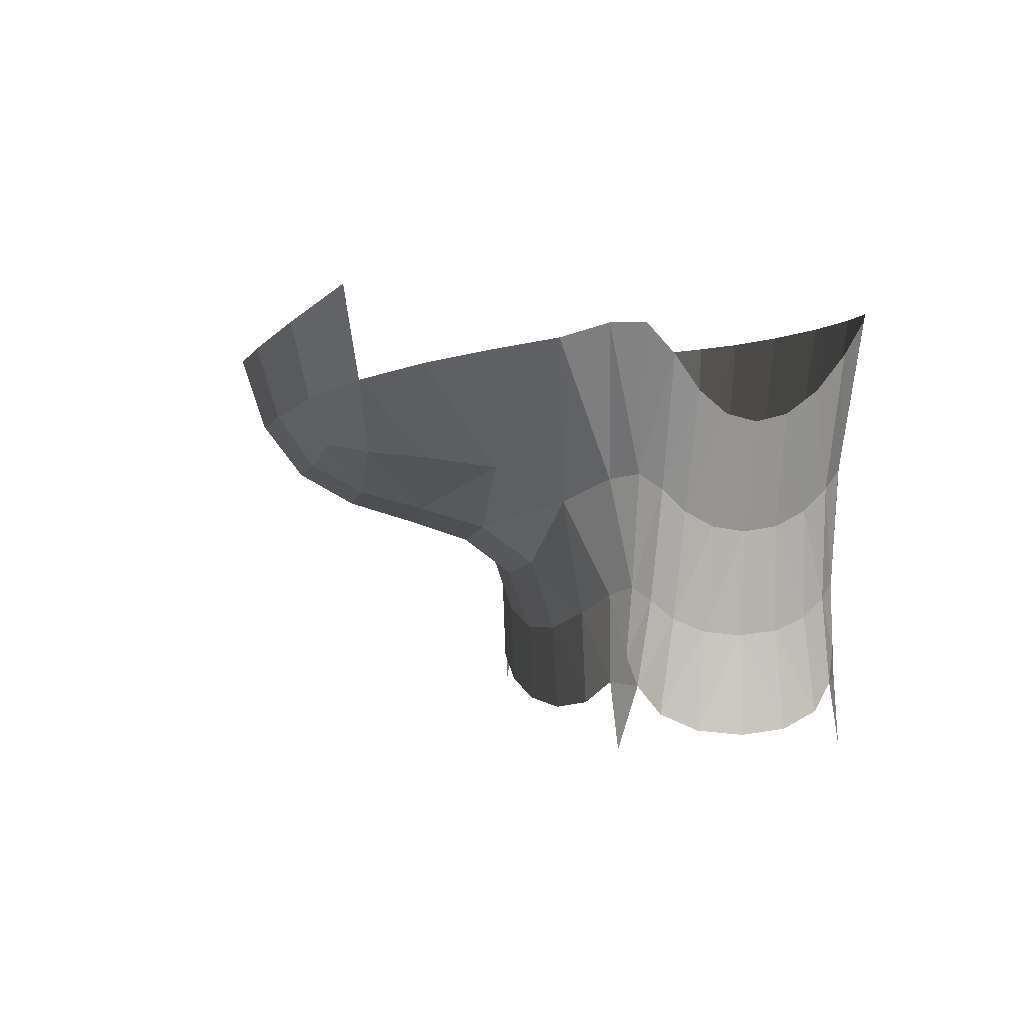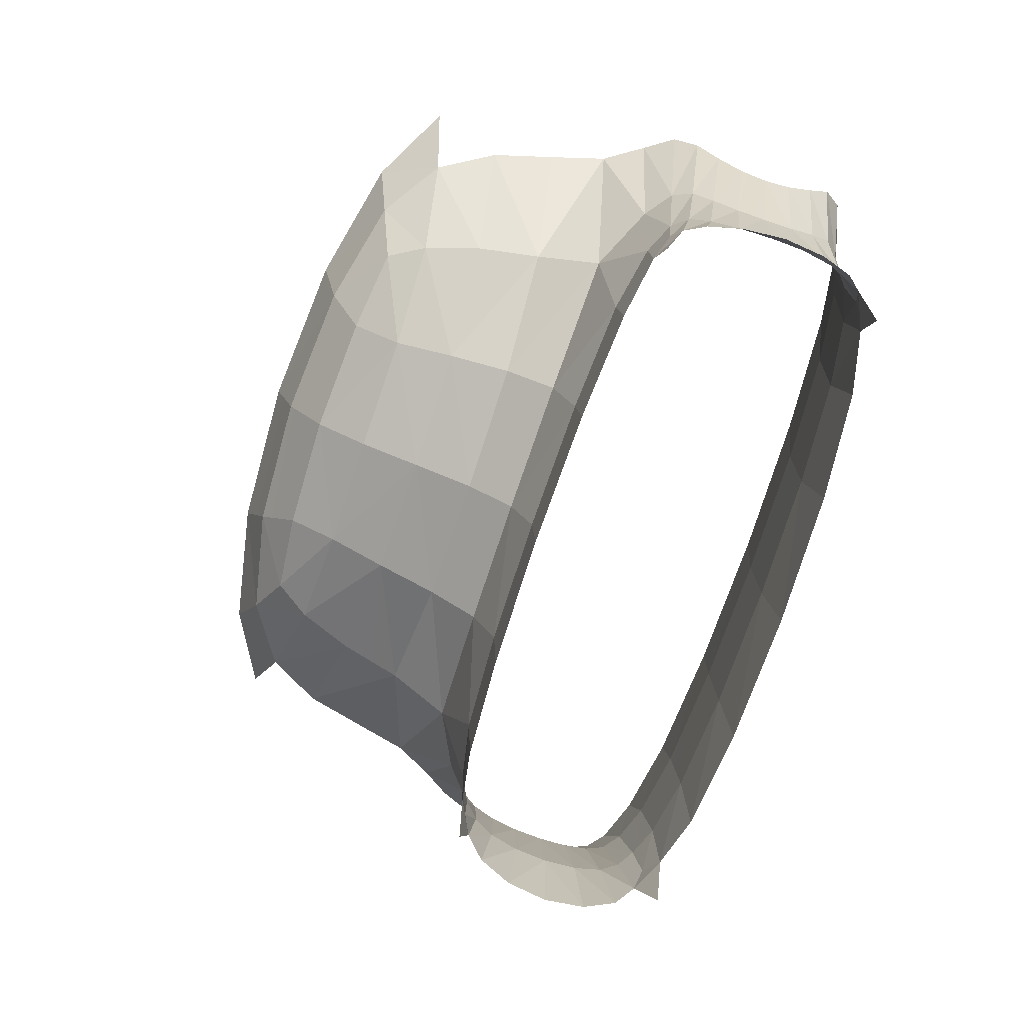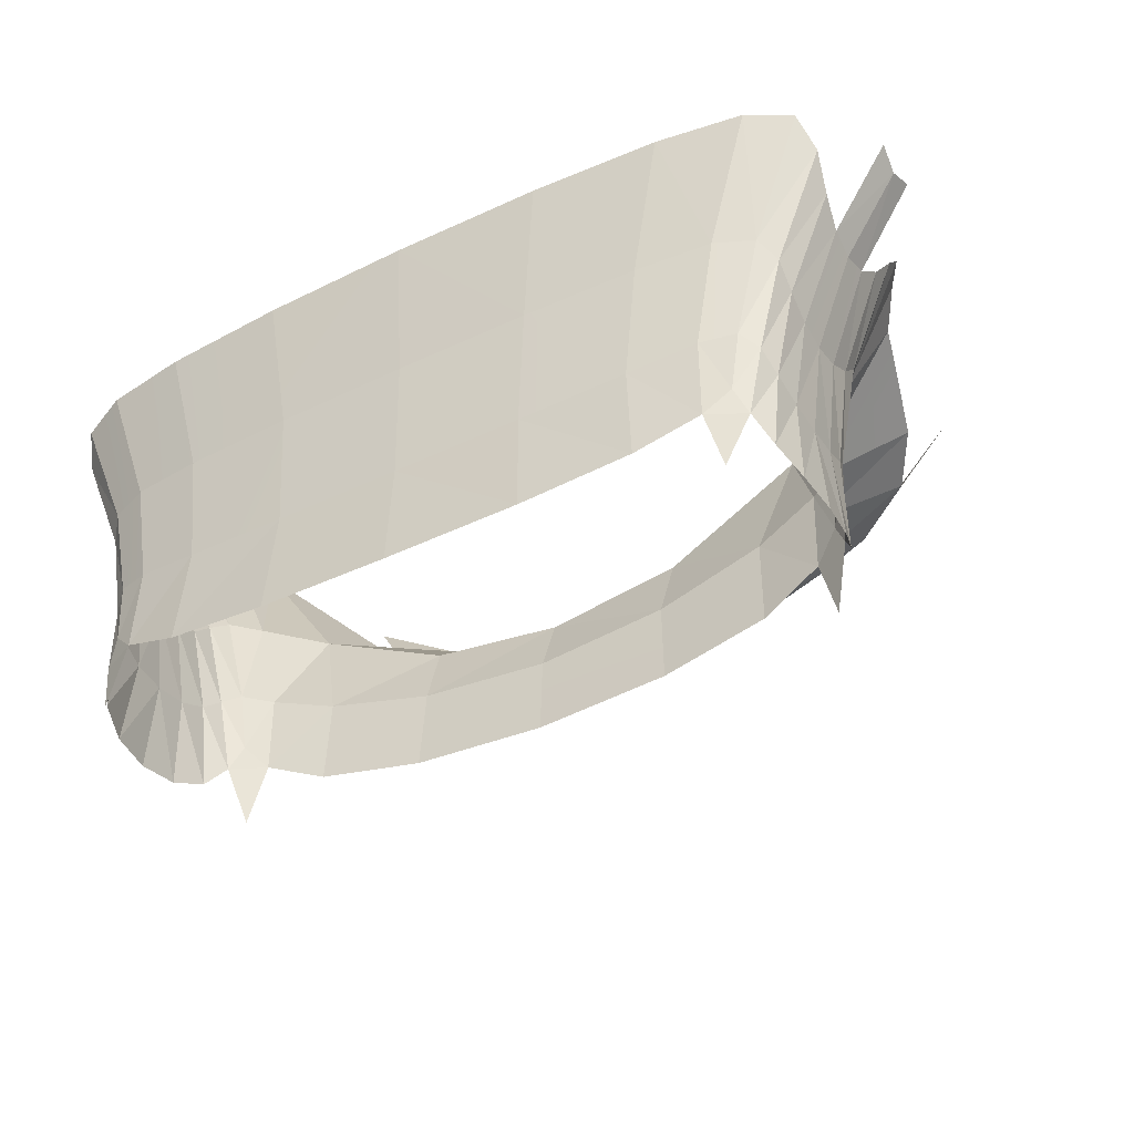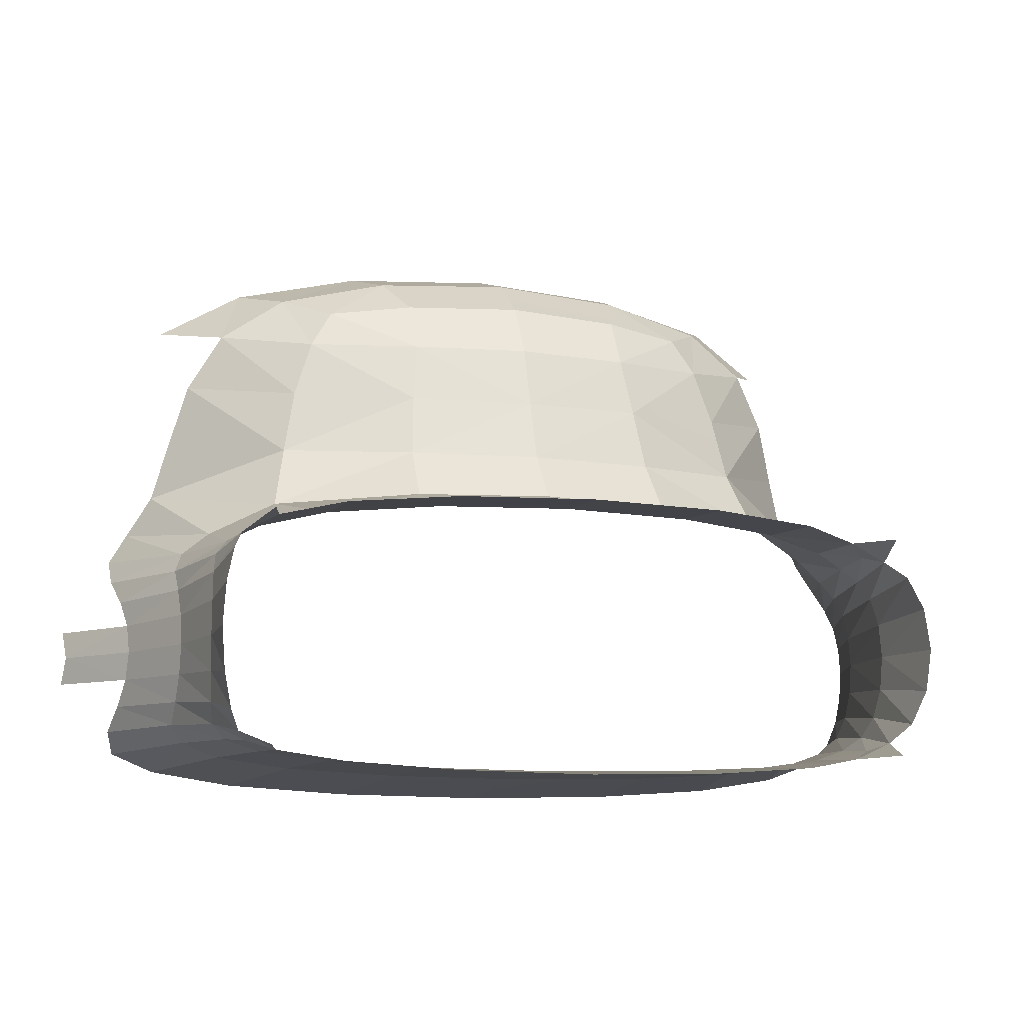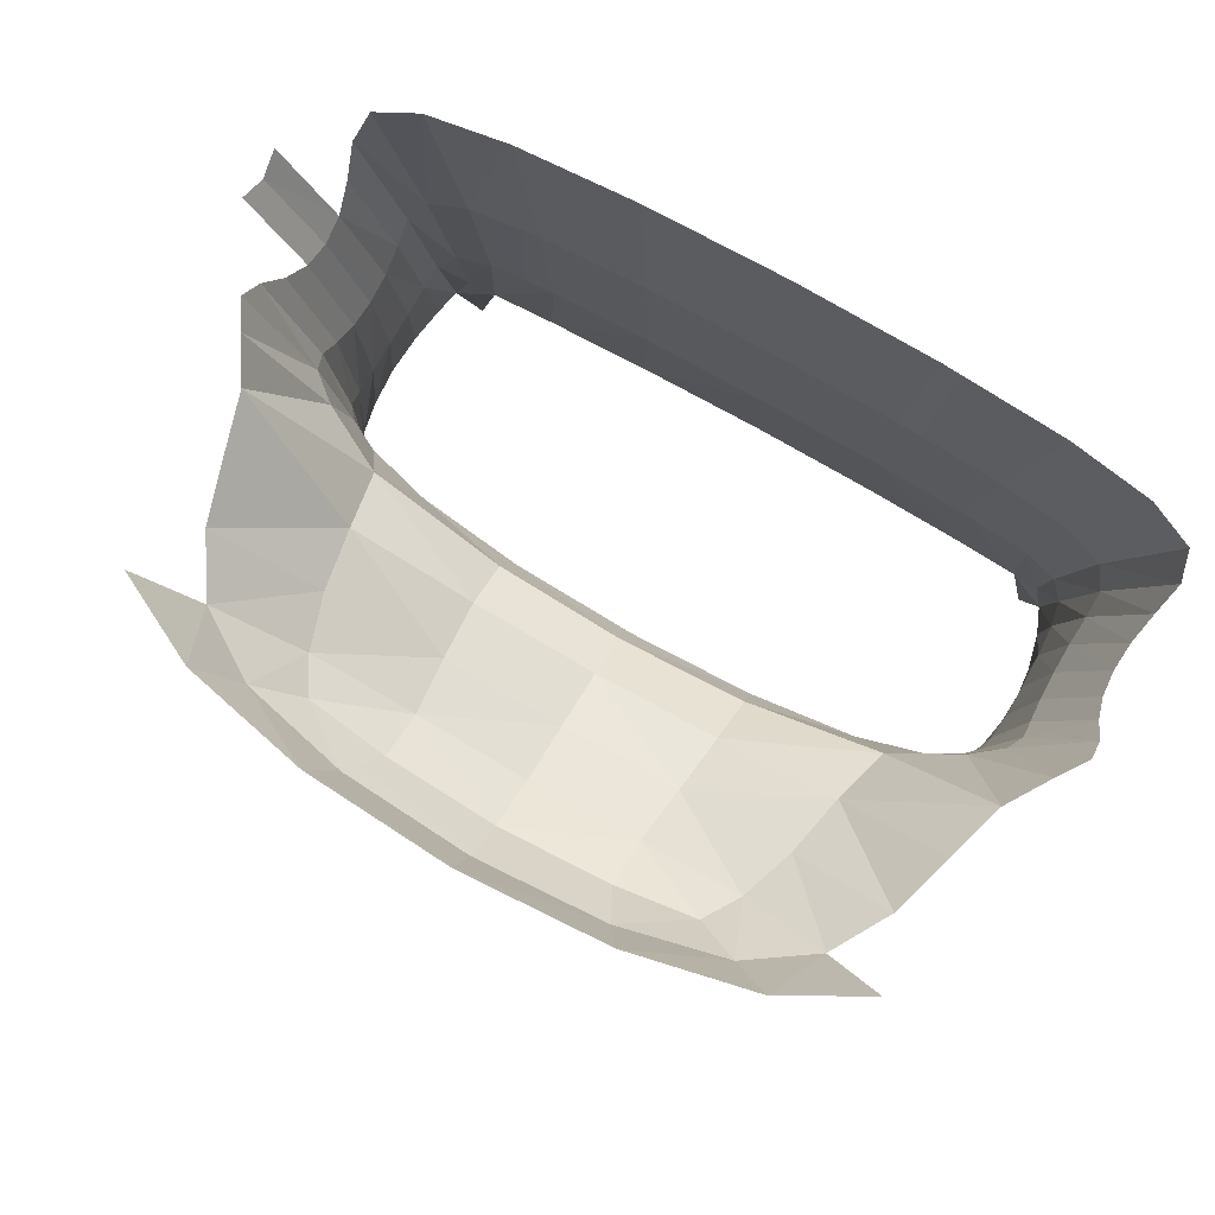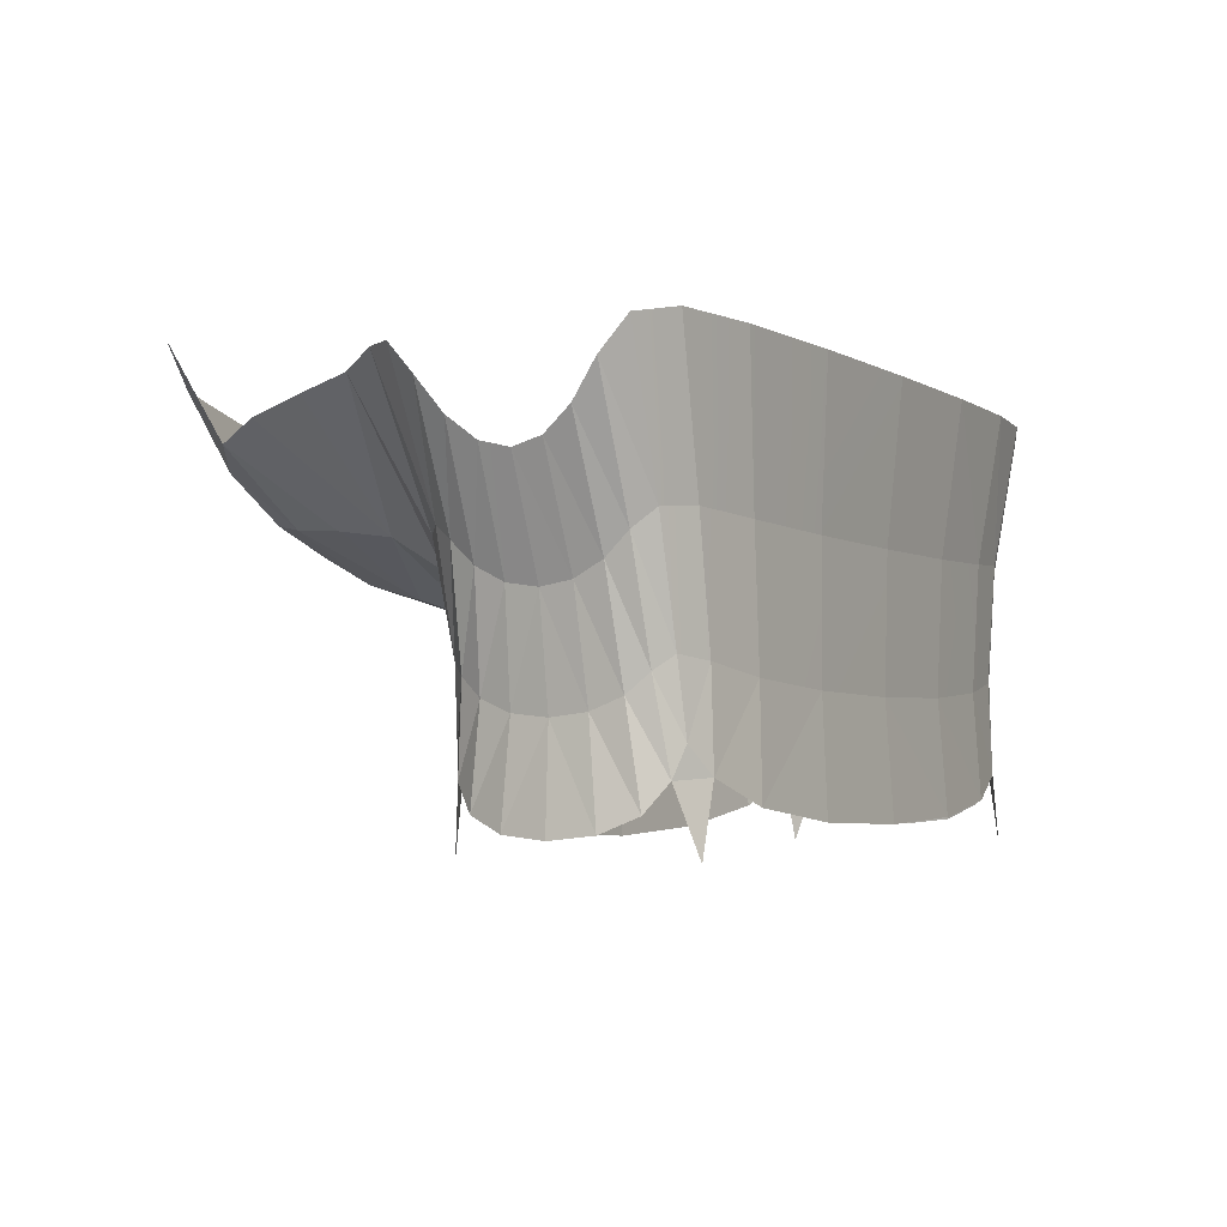
<metadata>
{"format":"obj","ext":"obj","renderer":"f3d","projection":"perspective","resolution":1024,"background":"white","views":[{"elev":1.2,"azim":80.4,"up":"+Y"},{"elev":-78.6,"azim":71.2,"up":"+Y"},{"elev":-40.4,"azim":-149.9,"up":"+Y"},{"elev":-9.5,"azim":-18.6,"up":"+Z"},{"elev":76.1,"azim":29.5,"up":"+Y"},{"elev":-4.2,"azim":119.0,"up":"+Y"}]}
</metadata>
<code>
o Cube.007_Cube.008
v 0.05752 0.2484 -0.02772
v 0.03535 0.2825 -0.03262
v 0.06523 0.2826 -0.0307
v 0.03131 0.2479 -0.02917
v 7.6e-05 0.2827 -0.03327
v -0.03114 0.2485 -0.02918
v -0.03506 0.2831 -0.03263
v -0.05709 0.2496 -0.02772
v -0.06453 0.2836 -0.0307
v 0.08771 0.2765 0.04087
v 0.05917 0.249 0.04999
v 0.063 0.2413 0.0352
v 0.07156 0.2679 0.08192
v 0.06501 0.2807 0.09625
v 0.05665 0.2645 0.09169
v 0.05169 0.2525 0.07813
v 0.0464 0.2542 0.0868
v 0.05614 0.2512 0.06494
v 0.07935 0.2712 0.06888
v -0.1067 0.2798 0
v -0.09443 0.2615 0.006523
v -0.1074 0.2823 0.006393
v -0.09443 0.2615 -0.006523
v -0.09407 0.2598 0
v -0.08572 0.241 -0.01315
v -0.08549 0.2377 -0.006925
v -0.08541 0.2366 0
v -0.08549 0.2377 0.006926
v -0.08572 0.241 0.01315
v -0.0955 0.2665 0.01273
v 0.09646 0.2603 0.006719
v 0.08712 0.2395 0.0132
v 0.08691 0.2362 0.006962
v 0.09607 0.2587 0.000181
v 0.08684 0.2351 0
v 0.08691 0.2362 -0.006962
v 0.09646 0.2603 -0.006391
v 0.08712 0.2395 -0.0132
v 0.09757 0.2652 -0.01266
v -0.07392 0.2508 -0.02532
v -0.08264 0.2501 -0.0221
v -0.08411 0.2839 -0.02756
v -0.0955 0.2665 -0.01273
v -0.08561 0.2461 -0.01814
v -0.09664 0.2743 -0.01837
v 0.08696 0.2444 -0.01819
v 0.08381 0.2484 -0.02213
v 0.09875 0.2728 -0.01835
v 0.07474 0.2493 -0.02533
v 0.08545 0.2824 -0.02756
v 0.07829 0.2464 0.02792
v 0.08492 0.2475 0.02287
v 0.09392 0.2793 0.03138
v 0.09757 0.2652 0.0129
v 0.0871 0.2443 0.01828
v 0.09903 0.2726 0.01861
v -0.08575 0.246 0.01823
v -0.08376 0.2493 0.02284
v -0.09692 0.2742 0.01849
v -0.08708 0.2779 0.0409
v -0.07752 0.2481 0.02792
v -0.06273 0.2427 0.03523
v -0.09262 0.2809 0.03138
v 0.08353 0.2124 -2.5e-05
v 0.08392 0.1918 -0.009883
v 0.08329 0.2133 -0.007993
v 0.08392 0.1918 0.009526
v 0.08483 0.1908 -0.000196
v 0.08263 0.216 -0.01473
v 0.08329 0.2133 0.007948
v 0.08263 0.216 0.0147
v 0.08169 0.1952 0.01731
v 0.08169 0.1952 -0.01758
v 0.08138 0.2201 0.0194
v 0.07613 0.2075 0.02363
v 0.0788 0.2012 0.02176
v 0.07097 0.2206 0.02633
v 0.07823 0.2228 0.02288
v 0.07045 0.2013 0.02602
v 0.07435 0.1868 0.02509
v 0.05585 0.2158 0.02948
v -0.07054 0.2221 0.02632
v -0.07568 0.209 0.0236
v -0.07016 0.2026 0.02601
v -0.08057 0.2217 0.01935
v -0.07755 0.2244 0.02285
v -0.07833 0.2026 0.02172
v -0.0741 0.1878 0.02507
v -0.05566 0.217 0.02949
v -0.05607 0.1962 0.02864
v -0.08175 0.2175 0.01465
v -0.08052 0.2218 -0.01931
v -0.07553 0.2092 -0.02348
v -0.07831 0.2026 -0.02183
v -0.06945 0.2237 -0.02509
v -0.07718 0.2249 -0.02246
v -0.06988 0.2031 -0.02577
v -0.07407 0.1879 -0.02549
v -0.08175 0.2175 -0.01468
v -0.08118 0.1965 -0.01754
v -0.0542 0.221 -0.02717
v 1.9e-05 0.2182 -0.0289
v -0.0309 0.1941 -0.02998
v -0.02974 0.219 -0.02846
v 0.02983 0.2185 -0.02846
v 9e-06 0.1929 -0.03061
v 4.2e-05 0.2479 -0.02966
v 0.05443 0.2199 -0.02717
v 0.05582 0.1965 -0.02825
v 0.03095 0.1936 -0.02998
v -0.05568 0.1974 -0.02825
v 0.06992 0.2223 -0.02511
v 0.07599 0.2078 -0.02351
v 0.07017 0.2019 -0.02579
v 0.08134 0.2202 -0.01937
v 0.07787 0.2233 -0.0225
v 0.07878 0.2012 -0.02188
v 0.07432 0.1868 -0.02551
v -0.0826 0.2138 -2.5e-05
v -0.08338 0.193 0.0095
v -0.08238 0.2147 0.007915
v -0.08338 0.193 -0.009856
v -0.08427 0.192 -0.000196
v -0.08238 0.2147 -0.007959
v -0.08118 0.1965 0.01727
v 2e-06 0.2083 0.03184
v 0.0312 0.1913 0.03043
v 0.03048 0.2104 0.03128
v -0.03117 0.1918 0.03044
v 4e-06 0.1901 0.03109
v 0.03111 0.2261 0.03674
v -6e-06 0.2224 0.03717
v -0.03043 0.211 0.03129
v -0.03108 0.2268 0.03676
v 0.05619 0.1952 0.02864
v -0.03154 0.2612 0.09723
v -7.3e-05 0.2754 0.1043
v -0.03564 0.277 0.1023
v 0.0314 0.2607 0.09721
v 0.03549 0.2766 0.1023
v -0.05678 0.2653 0.09171
v -0.06514 0.2814 0.09627
v -0.04654 0.255 0.08683
v -0.02729 0.2498 0.0888
v -7.5e-05 0.2591 0.099
v 0.02715 0.2493 0.08879
v -0.03043 0.2355 0.04852
v -4.9e-05 0.2355 0.06276
v -0.02902 0.2399 0.06313
v -2.6e-05 0.2307 0.04832
v 0.02894 0.2392 0.06311
v -0.02729 0.2436 0.07716
v 0.02717 0.243 0.07714
v -6.4e-05 0.24 0.07725
v -0.0591 0.2502 0.05003
v 0.03041 0.2348 0.0485
v -7.2e-05 0.2471 0.08981
v -0.05181 0.2534 0.07817
v -0.0562 0.2523 0.06498
v -0.08345 0.2755 0.05431
v -0.07937 0.2724 0.06892
v -0.07167 0.269 0.08195
v -0.08416 0.2884 0.08641
v 0.08366 0.2741 0.05427
v 0.08406 0.2875 0.08638
v -0.1074 0.2823 -0.006393
v -0.09442 0.2816 -0.02337
v 0.09634 0.28 -0.02339
v 0.09866 0.2791 0.02447
v -0.09675 0.2807 0.02442
f 1 2 3
f 4 5 2
f 5 6 7
f 7 8 9
f 10 11 12
f 13 14 15
f 16 15 17
f 18 13 16
f 11 19 18
f 20 21 22
f 20 23 24
f 23 25 26
f 24 26 27
f 24 28 21
f 21 29 30
f 31 32 33
f 34 33 35
f 34 36 37
f 37 38 39
f 40 9 8
f 41 42 40
f 43 44 25
f 45 41 44
f 46 39 38
f 47 48 46
f 3 49 1
f 50 47 49
f 51 10 12
f 52 53 51
f 54 55 32
f 56 52 55
f 57 30 29
f 58 59 57
f 60 61 62
f 63 58 61
f 64 65 66
f 64 67 68
f 36 69 38
f 35 66 36
f 35 70 64
f 33 71 70
f 70 72 67
f 66 73 69
f 74 75 76
f 77 75 78
f 76 79 80
f 32 74 71
f 55 78 74
f 71 76 72
f 12 77 51
f 81 79 77
f 51 78 52
f 82 83 84
f 85 83 86
f 84 87 88
f 62 82 89
f 61 86 82
f 89 84 90
f 29 85 57
f 91 87 85
f 57 86 58
f 92 93 94
f 95 93 96
f 94 97 98
f 25 92 99
f 44 96 92
f 99 94 100
f 8 95 40
f 101 97 95
f 40 96 41
f 102 103 104
f 105 106 102
f 6 101 8
f 107 104 6
f 107 105 102
f 4 108 105
f 105 109 110
f 104 111 101
f 112 113 114
f 115 113 116
f 114 117 118
f 1 112 108
f 49 116 112
f 108 114 109
f 38 115 46
f 69 117 115
f 46 116 47
f 119 120 121
f 119 122 123
f 28 91 29
f 27 121 28
f 27 124 119
f 26 99 124
f 124 100 122
f 121 125 91
f 126 127 128
f 126 129 130
f 131 81 12
f 132 128 131
f 132 133 126
f 134 89 133
f 133 90 129
f 128 135 81
f 136 137 138
f 137 139 140
f 141 138 142
f 143 136 141
f 144 145 136
f 145 146 139
f 139 17 15
f 140 15 14
f 147 148 149
f 150 151 148
f 148 152 149
f 148 153 154
f 62 147 155
f 134 150 147
f 131 150 132
f 12 156 131
f 11 151 156
f 151 16 153
f 153 17 146
f 153 157 154
f 152 157 144
f 152 143 158
f 149 158 159
f 155 149 159
f 60 155 160
f 155 161 160
f 159 162 161
f 158 141 162
f 162 142 163
f 1 4 2
f 4 107 5
f 5 107 6
f 7 6 8
f 10 164 11
f 13 165 14
f 16 13 15
f 18 19 13
f 11 164 19
f 20 24 21
f 20 166 23
f 23 43 25
f 24 23 26
f 24 27 28
f 21 28 29
f 31 54 32
f 34 31 33
f 34 35 36
f 37 36 38
f 40 42 9
f 41 167 42
f 43 45 44
f 45 167 41
f 46 48 39
f 47 168 48
f 3 50 49
f 50 168 47
f 51 53 10
f 52 169 53
f 54 56 55
f 56 169 52
f 57 59 30
f 58 170 59
f 60 63 61
f 63 170 58
f 64 68 65
f 64 70 67
f 36 66 69
f 35 64 66
f 35 33 70
f 33 32 71
f 70 71 72
f 66 65 73
f 74 78 75
f 77 79 75
f 76 75 79
f 32 55 74
f 55 52 78
f 71 74 76
f 12 81 77
f 81 135 79
f 51 77 78
f 82 86 83
f 85 87 83
f 84 83 87
f 62 61 82
f 61 58 86
f 89 82 84
f 29 91 85
f 91 125 87
f 57 85 86
f 92 96 93
f 95 97 93
f 94 93 97
f 25 44 92
f 44 41 96
f 99 92 94
f 8 101 95
f 101 111 97
f 40 95 96
f 102 106 103
f 105 110 106
f 6 104 101
f 107 102 104
f 107 4 105
f 4 1 108
f 105 108 109
f 104 103 111
f 112 116 113
f 115 117 113
f 114 113 117
f 1 49 112
f 49 47 116
f 108 112 114
f 38 69 115
f 69 73 117
f 46 115 116
f 119 123 120
f 119 124 122
f 28 121 91
f 27 119 121
f 27 26 124
f 26 25 99
f 124 99 100
f 121 120 125
f 126 130 127
f 126 133 129
f 131 128 81
f 132 126 128
f 132 134 133
f 134 62 89
f 133 89 90
f 128 127 135
f 136 145 137
f 137 145 139
f 141 136 138
f 143 144 136
f 144 157 145
f 145 157 146
f 139 146 17
f 140 139 15
f 147 150 148
f 150 156 151
f 148 154 152
f 148 151 153
f 62 134 147
f 134 132 150
f 131 156 150
f 12 11 156
f 11 18 151
f 151 18 16
f 153 16 17
f 153 146 157
f 152 154 157
f 152 144 143
f 149 152 158
f 155 147 149
f 60 62 155
f 155 159 161
f 159 158 162
f 158 143 141
f 162 141 142

</code>
